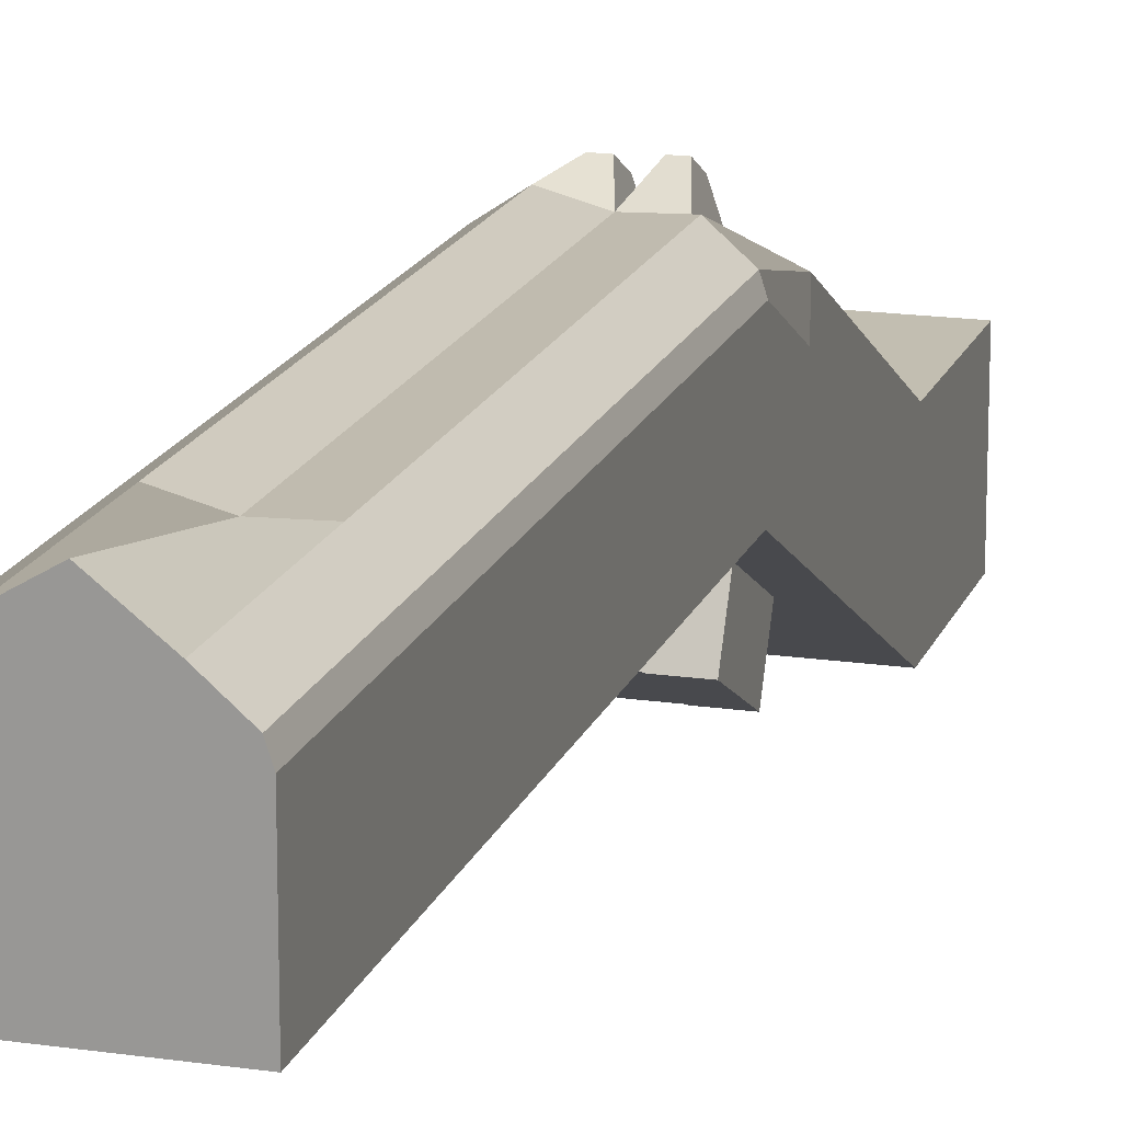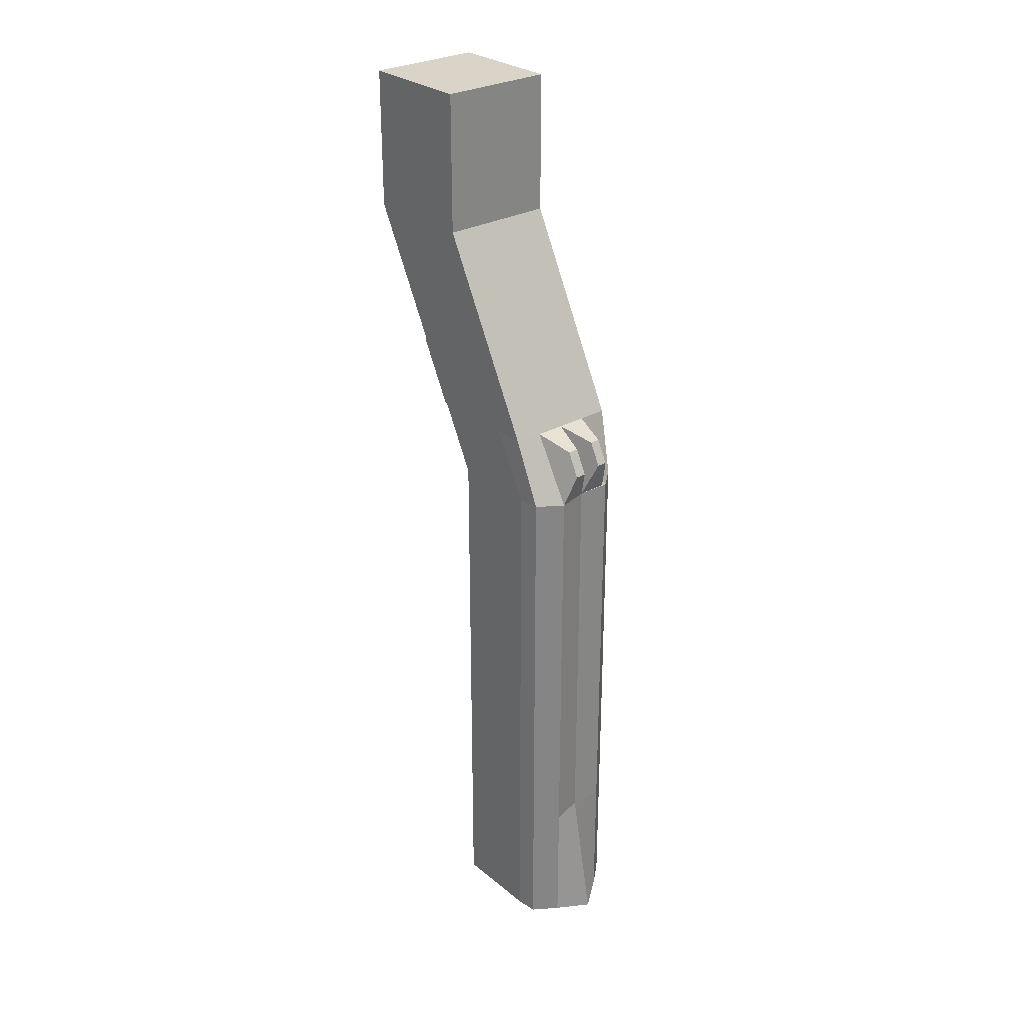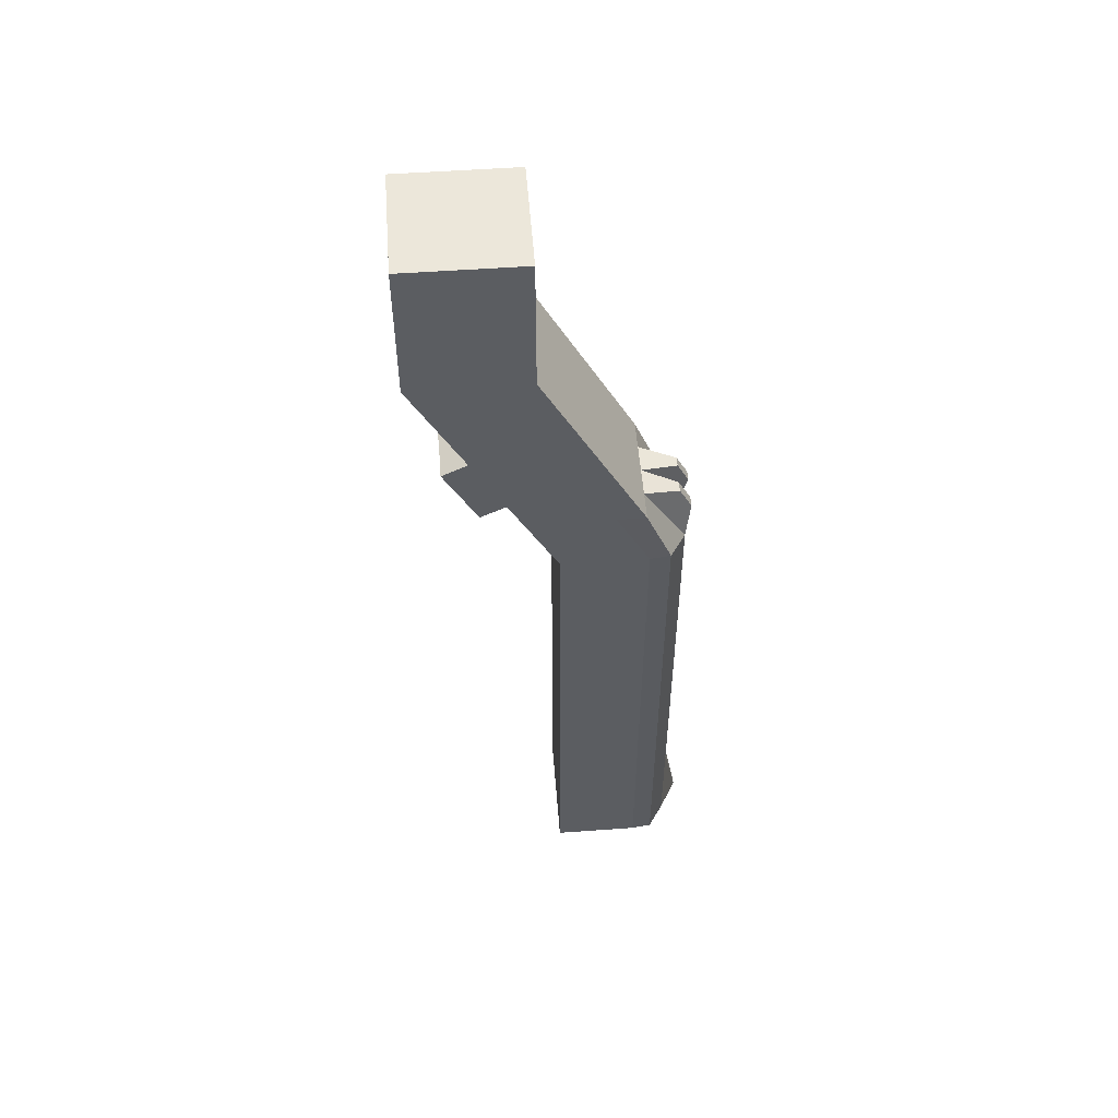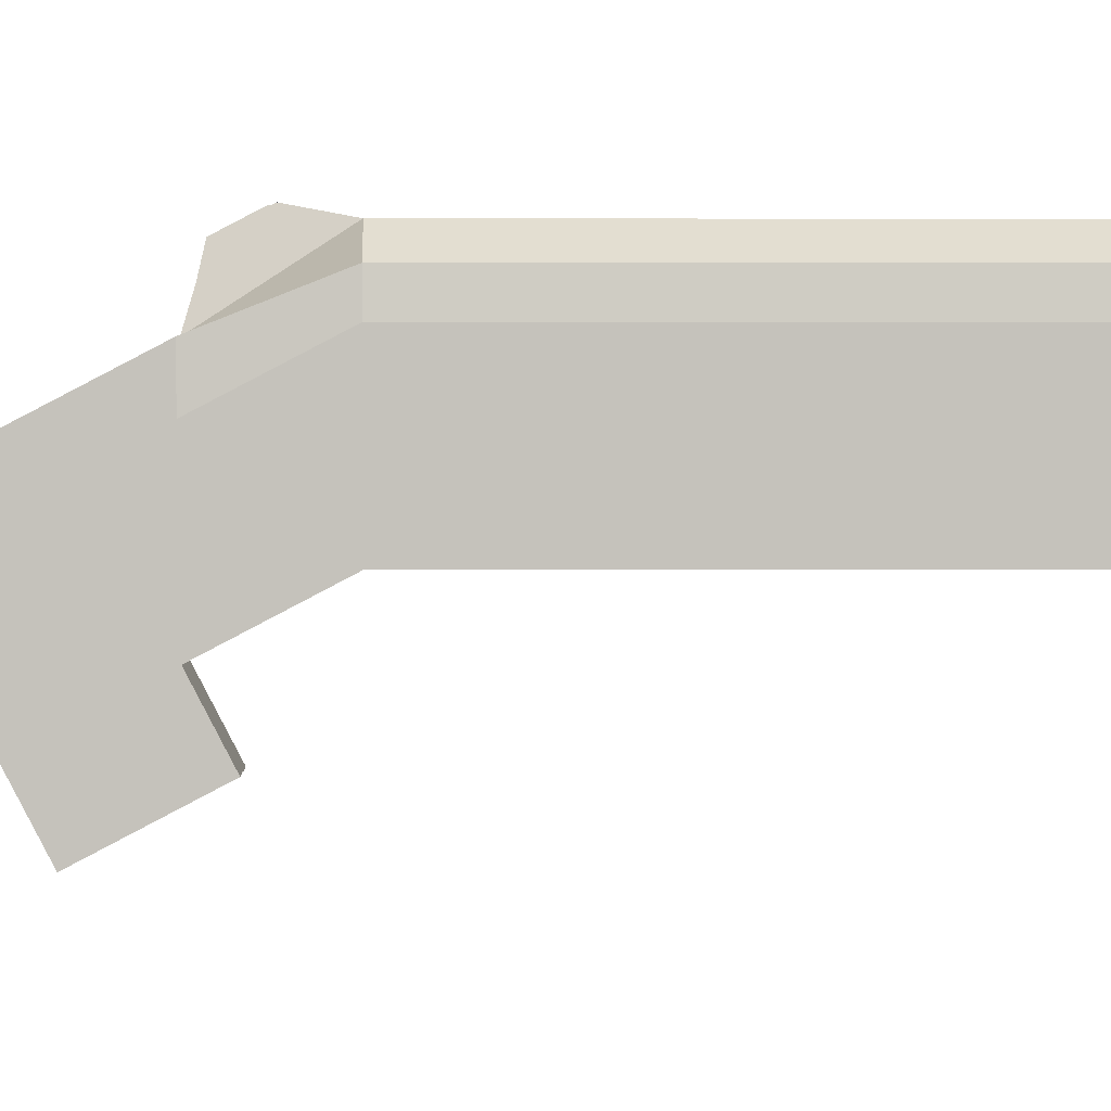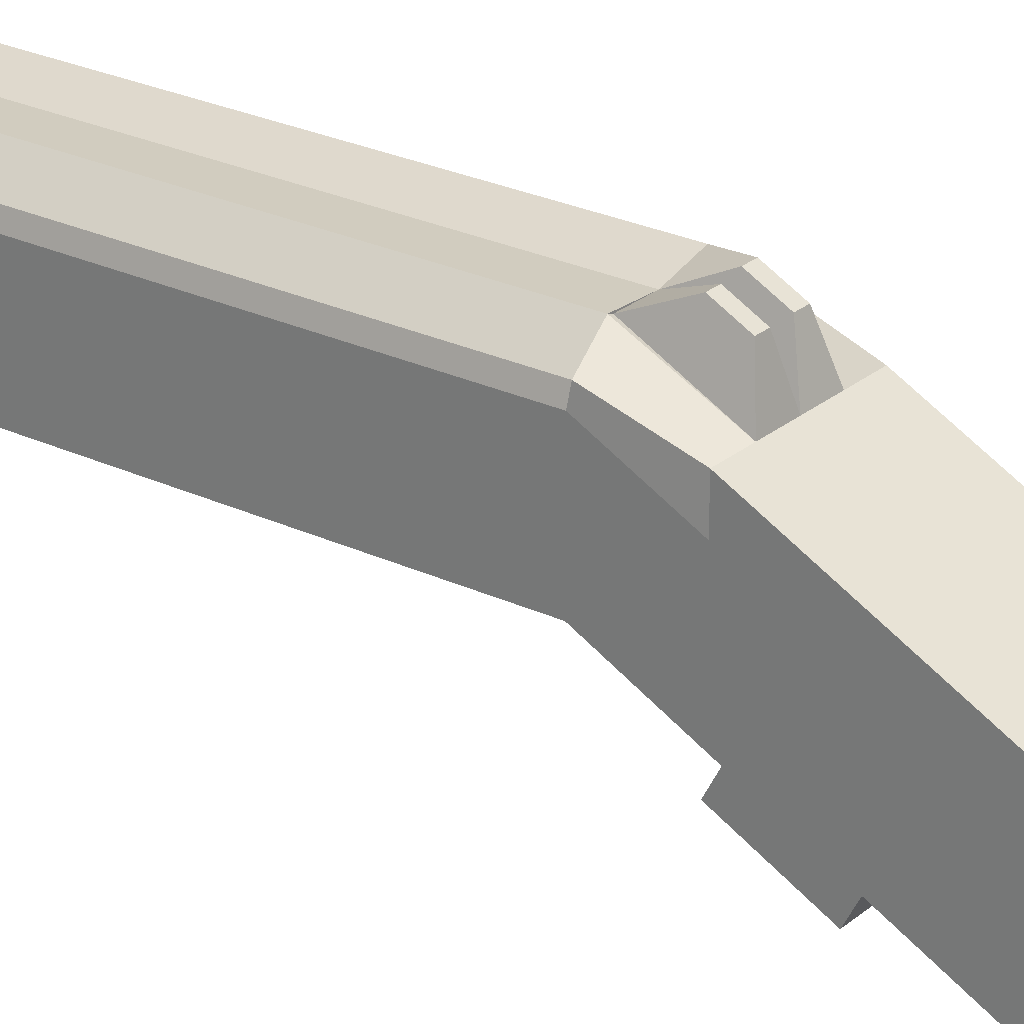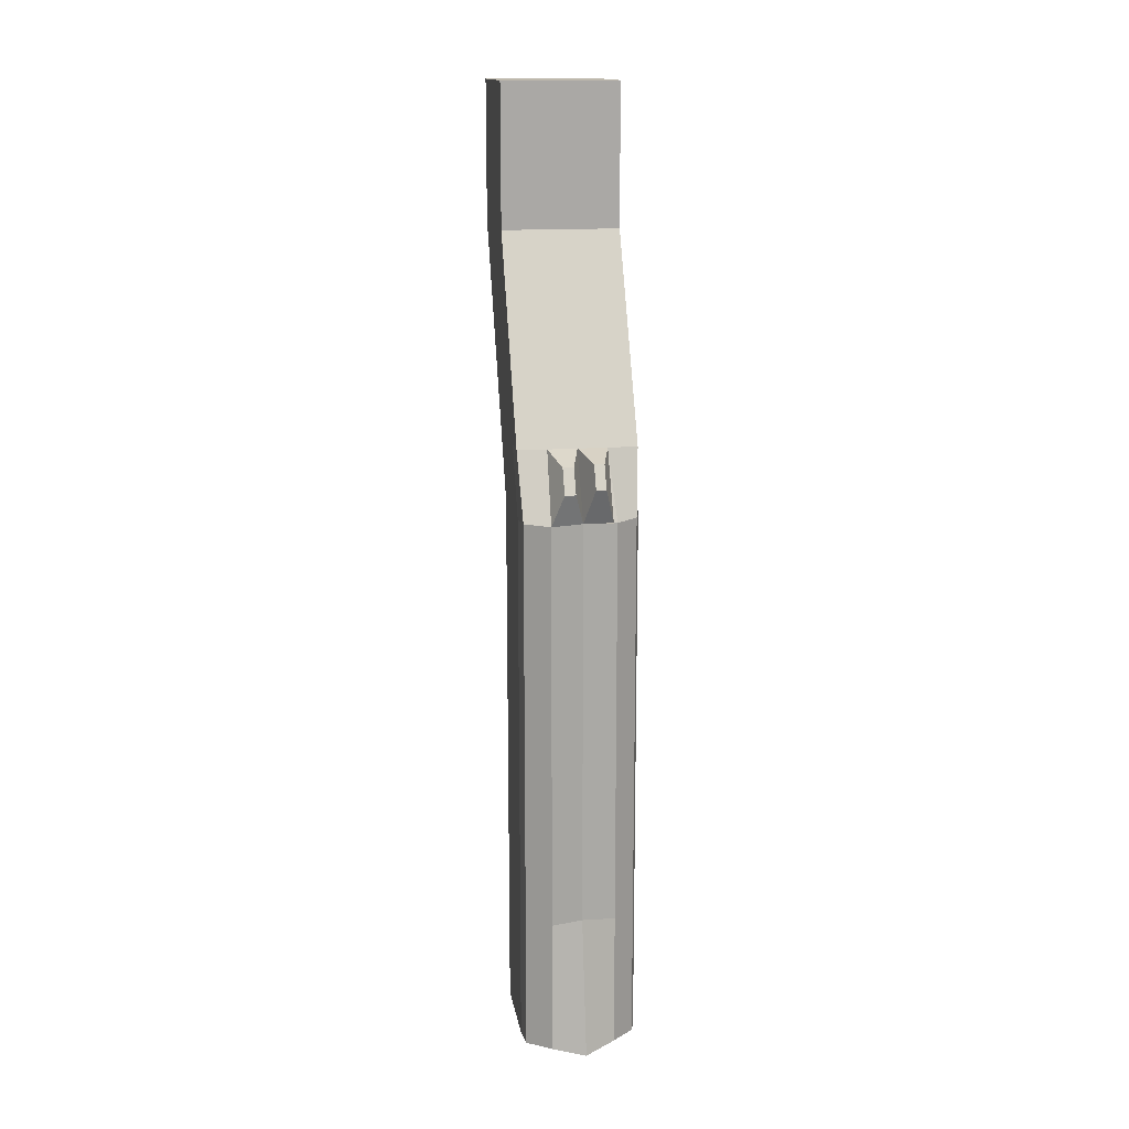
<metadata>
{"format":"obj","ext":"obj","renderer":"f3d","projection":"perspective","resolution":1024,"background":"white","views":[{"elev":17.1,"azim":-163.6,"up":"+Y"},{"elev":28.7,"azim":140.0,"up":"+Z"},{"elev":53.4,"azim":85.6,"up":"+Z"},{"elev":1.7,"azim":88.4,"up":"+Y"},{"elev":25.6,"azim":-52.7,"up":"+Y"},{"elev":15.1,"azim":171.0,"up":"+Z"}]}
</metadata>
<code>
o Cube
v 1 1.345 -8.477
v 1 1.345 0.8169
v -1 1.345 0.8169
v -1 1.345 -8.477
v 0.957 3.205 -8.477
v 0.9569 3.205 0.8169
v -0.9388 3.038 0.8169
v -0.9388 3.038 -8.477
v 1 -1 5.312
v -1 -1 5.312
v 1 1 5.312
v -1 1 5.312
v 1 -1 7.724
v -1 -1 7.724
v 1 1 7.724
v -1 1 7.724
v 1 1.345 -3.83
v 0 1.345 -8.477
v 1 2.345 -8.477
v 0 1.345 0.8169
v 1 2.345 0.8169
v -1 1.345 -3.83
v -1 2.345 0.8169
v -1 2.345 -8.477
v 0.9569 3.205 -3.83
v 0 3.807 -8.477
v -1e-06 3.345 0.8169
v -0.9388 3.038 -3.83
v -1e-06 -1 5.312
v 1 -0 5.312
v -1 -0 5.312
v -2e-06 1 5.312
v 1 0.1727 3.065
v -1 0.1727 3.065
v -1 2.173 3.065
v 1 2.173 3.065
v -2e-06 -1 7.724
v 1 -0 7.724
v -1 -0 7.724
v -2e-06 1 7.724
v -1 -1 6.518
v -1 1 6.518
v 1 -1 6.518
v 1 1 6.518
v 1 -0 6.518
v -2e-06 1 6.518
v -1e-06 -1 6.518
v -2e-06 -0 7.724
v 1 1.173 3.065
v -1 1.173 3.065
v -1e-06 2.173 3.065
v -1 -0 6.518
v 0 2.345 -8.477
v -1 2.345 -3.83
v -1e-06 0.1727 3.065
v 1 2.345 -3.83
v -0 3.345 -3.83
v 0 1.345 -3.83
v 1 1.345 -1.507
v -0.5 1.345 -8.477
v 1 2.845 -8.477
v -0.5 1.345 0.8169
v 1 2.845 0.8169
v -1 1.345 -6.154
v -1 2.845 0.8169
v -1 2.845 -8.477
v 0.9569 3.205 -1.507
v -0.5612 3.366 -8.477
v -0.5612 3.366 0.8169
v -0.9388 3.038 -6.154
v -0.5 -1 5.312
v 1 0.5 5.312
v -1 0.5 5.312
v -0.5 1 5.312
v 1 -0.4137 4.188
v -1 0.759 1.941
v -1 1.586 4.188
v 1 2.759 1.941
v -0.5 -1 7.724
v 1 0.5 7.724
v -1 0.5 7.724
v -0.5 1 7.724
v -1 -1 7.121
v -1 1 5.915
v 1 -1 7.121
v 1 1 5.915
v 1 1.345 -6.154
v 0.5 1.345 -8.477
v 1 1.845 -8.477
v 0.5 1.345 0.8169
v 1 1.845 0.8169
v -1 1.345 -1.507
v -1 1.845 0.8169
v -1 1.845 -8.477
v 0.957 3.205 -6.154
v 0.5431 3.486 -8.477
v 0.543 3.486 0.8169
v -0.9388 3.038 -1.507
v 0.5 -1 5.312
v 1 -0.5 5.312
v -1 -0.5 5.312
v 0.5 1 5.312
v 1 0.759 1.941
v -1 -0.4137 4.188
v -1 2.759 1.941
v 1 1.586 4.188
v 0.5 -1 7.724
v 1 -0.5 7.724
v -1 -0.5 7.724
v 0.5 1 7.724
v -1 -1 5.915
v -1 1 7.121
v 1 -1 5.915
v 1 1 7.121
v 1 -0 7.121
v 1 -0 5.915
v 1 -0.5 6.518
v 1 0.5 6.518
v -2e-06 1 7.121
v -2e-06 1 5.915
v 0.5 1 6.518
v -0.5 1 6.518
v -2e-06 -1 7.121
v -1e-06 -1 5.915
v -0.5 -1 6.518
v 0.5 -1 6.518
v -0.5 -0 7.724
v 0.5 -0 7.724
v -2e-06 -0.5 7.724
v -2e-06 0.5 7.724
v 1 0.5863 4.188
v 1 1.759 1.941
v 1 0.6727 3.065
v 1 1.673 3.065
v -1 0.5863 4.188
v -1 1.759 1.941
v -1 1.673 3.065
v -1 0.6727 3.065
v -1e-06 1.586 4.188
v -1e-06 2.759 1.941
v 0.5 2.173 3.065
v -0.5 2.173 3.065
v -1 -0 7.121
v -1 -0 5.915
v -1 0.5 6.518
v -1 -0.5 6.518
v -0.5 2.345 -8.477
v 0.5 2.345 -8.477
v 0 2.845 -8.477
v 0 1.845 -8.477
v -1 2.345 -6.154
v -1 2.345 -1.507
v -1 1.845 -3.83
v -1 2.845 -3.83
v -1e-06 -0.4137 4.188
v -0 0.759 1.941
v -0.5 0.1727 3.065
v 0.5 0.1727 3.065
v 1 2.345 -1.507
v 1 2.345 -6.154
v 1 1.845 -3.83
v 1 2.845 -3.83
v -0 3.345 -1.507
v 0 3.345 -6.154
v 0.5431 3.486 -3.83
v -0.5612 3.366 -3.83
v -0.5 1.345 -3.83
v 0.5 1.345 -3.83
v 0 1.345 -6.154
v 0 1.345 -1.507
v 0.5 1.345 -1.507
v 0.5 1.345 -6.154
v -0.5 1.345 -6.154
v -0.5612 3.366 -6.154
v 0.5431 3.486 -6.154
v 0.543 3.486 -1.507
v 1 2.845 -6.154
v 1 1.845 -6.154
v 1 1.845 -1.507
v 0.5 0.759 1.941
v -0.5 0.759 1.941
v -0.5 -0.4137 4.188
v -1 2.845 -1.507
v -1 1.845 -1.507
v -1 1.845 -6.154
v 0.5 1.845 -8.477
v 0.5 2.845 -8.477
v -0.5 2.845 -8.477
v -1 -0.5 5.915
v -1 0.5 5.915
v -1 0.5 7.121
v -0.5 2.759 1.941
v 0.5 2.759 1.941
v 0.5 1.586 4.188
v -1 1.259 1.941
v -1 2.259 1.941
v -1 1.086 4.188
v 1 2.259 1.941
v 1 1.259 1.941
v 1 0.08634 4.188
v 0.5 0.5 7.724
v 0.5 -0.5 7.724
v -0.5 -0.5 7.724
v 0.5 -1 5.915
v -0.5 -1 5.915
v -0.5 -1 7.121
v -0.5 1 5.915
v 0.5 1 5.915
v 0.5 1 7.121
v 1 0.5 5.915
v 1 -0.5 5.915
v 1 -0.5 7.121
v 1 0.5 7.121
v -0.5 1 7.121
v 0.5 -1 7.121
v -0.5 0.5 7.724
v 1 1.086 4.188
v -1 0.08634 4.188
v -0.5 1.586 4.188
v -1 -0.5 7.121
v -0.5 1.845 -8.477
v -1 2.845 -6.154
v 0.5 -0.4137 4.188
v 1 2.845 -1.507
v -0.5612 3.366 -1.507
v -0.5 1.345 -1.507
v -1e-06 3.345 0.8169
v -0.5 3.345 0.8169
v -1e-06 2.759 1.941
v -0.5 2.759 1.941
v -0.1645 3.594 1.417
v -0.3355 3.594 1.417
v -0.1645 3.393 1.801
v -0.3355 3.393 1.801
v 0.3417 3.591 1.351
v 0.1583 3.591 1.351
v 0.1583 3.376 1.763
v 0.3417 3.376 1.763
v -0 0.05355 1.573
v -1e-06 -0.5328 2.696
v -0.5 -0.5328 2.696
v -0.5 0.05355 1.573
v -0 0.05873 1.575
v -1e-06 -0.5276 2.699
v 0.5 -0.5276 2.699
v 0.5 0.05873 1.575
v -0 0.05355 1.573
v -1e-06 -0.5328 2.696
v -0.5 -0.5328 2.696
v -0.5 0.05355 1.573
f 226 62 3 92
f 225 98 7 69
f 224 67 6 63
f 223 75 9 99
f 222 70 8 66
f 221 60 4 94
f 220 83 14 109
f 219 77 12 74
f 218 104 10 101
f 217 106 11 72
f 216 82 16 81
f 215 85 13 107
f 214 112 16 82
f 213 114 15 80
f 212 115 38 108
f 211 116 45 117
f 210 86 44 118
f 209 119 40 110
f 208 120 46 121
f 207 84 42 122
f 206 123 37 79
f 205 124 47 125
f 204 113 43 126
f 203 127 39 109
f 202 128 48 129
f 201 110 40 130
f 200 131 30 100
f 199 132 49 133
f 198 78 36 134
f 197 135 31 73
f 196 136 50 137
f 195 76 34 138
f 194 139 32 102
f 193 140 51 141
f 192 105 35 142
f 191 143 39 81
f 190 144 52 145
f 189 111 41 146
f 188 147 24 66
f 187 148 53 149
f 186 88 18 150
f 185 151 24 94
f 184 152 54 153
f 183 98 28 154
f 182 155 29 71
f 55 157 241 240
f 180 103 33 158
f 179 159 21 91
f 178 160 56 161
f 177 95 25 162
f 176 163 27 97
f 175 164 57 165
f 174 70 28 166
f 173 167 22 64
f 172 168 58 169
f 171 90 20 170
f 168 171 170 58
f 17 59 171 168
f 59 2 90 171
f 88 172 169 18
f 1 87 172 88
f 87 17 168 172
f 60 173 64 4
f 18 169 173 60
f 169 58 167 173
f 164 174 166 57
f 26 68 174 164
f 68 8 70 174
f 95 175 165 25
f 5 96 175 95
f 96 26 164 175
f 67 176 97 6
f 25 165 176 67
f 165 57 163 176
f 160 177 162 56
f 19 61 177 160
f 61 5 95 177
f 87 178 161 17
f 1 89 178 87
f 89 19 160 178
f 59 179 91 2
f 17 161 179 59
f 161 56 159 179
f 158 55 244 245
f 20 90 180 156
f 90 2 103 180
f 76 181 157 34
f 3 62 181 76
f 62 20 156 181
f 104 182 71 10
f 34 157 182 104
f 157 55 155 182
f 152 183 154 54
f 23 65 183 152
f 65 7 98 183
f 92 184 153 22
f 3 93 184 92
f 93 23 152 184
f 64 185 94 4
f 22 153 185 64
f 153 54 151 185
f 148 186 150 53
f 19 89 186 148
f 89 1 88 186
f 96 187 149 26
f 5 61 187 96
f 61 19 148 187
f 68 188 66 8
f 26 149 188 68
f 149 53 147 188
f 144 189 146 52
f 31 101 189 144
f 101 10 111 189
f 84 190 145 42
f 12 73 190 84
f 73 31 144 190
f 112 191 81 16
f 42 145 191 112
f 145 52 143 191
f 140 192 142 51
f 27 69 228 227
f 69 7 105 192
f 78 193 141 36
f 6 97 193 78
f 27 140 237 236
f 106 194 102 11
f 36 141 194 106
f 141 51 139 194
f 136 195 138 50
f 23 93 195 136
f 93 3 76 195
f 105 196 137 35
f 7 65 196 105
f 65 23 136 196
f 77 197 73 12
f 35 137 197 77
f 137 50 135 197
f 132 198 134 49
f 21 63 198 132
f 63 6 78 198
f 103 199 133 33
f 2 91 199 103
f 91 21 132 199
f 75 200 100 9
f 33 133 200 75
f 133 49 131 200
f 128 201 130 48
f 38 80 201 128
f 80 15 110 201
f 107 202 129 37
f 13 108 202 107
f 108 38 128 202
f 79 203 109 14
f 37 129 203 79
f 129 48 127 203
f 124 204 126 47
f 29 99 204 124
f 99 9 113 204
f 111 205 125 41
f 10 71 205 111
f 71 29 124 205
f 83 206 79 14
f 41 125 206 83
f 125 47 123 206
f 120 207 122 46
f 32 74 207 120
f 74 12 84 207
f 86 208 121 44
f 11 102 208 86
f 102 32 120 208
f 114 209 110 15
f 44 121 209 114
f 121 46 119 209
f 116 210 118 45
f 30 72 210 116
f 72 11 86 210
f 113 211 117 43
f 9 100 211 113
f 100 30 116 211
f 85 212 108 13
f 43 117 212 85
f 117 45 115 212
f 115 213 80 38
f 45 118 213 115
f 118 44 114 213
f 119 214 82 40
f 46 122 214 119
f 122 42 112 214
f 123 215 107 37
f 47 126 215 123
f 126 43 85 215
f 127 216 81 39
f 48 130 216 127
f 130 40 82 216
f 131 217 72 30
f 49 134 217 131
f 134 36 106 217
f 135 218 101 31
f 50 138 218 135
f 138 34 104 218
f 139 219 74 32
f 51 142 219 139
f 142 35 77 219
f 143 220 109 39
f 52 146 220 143
f 146 41 83 220
f 147 221 94 24
f 53 150 221 147
f 150 18 60 221
f 151 222 66 24
f 54 154 222 151
f 154 28 70 222
f 155 223 99 29
f 55 158 223 155
f 158 33 75 223
f 159 224 63 21
f 56 162 224 159
f 162 25 67 224
f 163 225 69 27
f 57 166 225 163
f 166 28 98 225
f 167 226 92 22
f 58 170 226 167
f 170 20 62 226
f 228 230 234 232
f 69 192 230 228
f 140 27 227 229
f 192 140 229 230
f 231 232 234 233
f 227 228 232 231
f 230 229 233 234
f 229 227 231 233
f 235 236 237 238
f 140 193 238 237
f 97 27 236 235
f 193 97 235 238
f 241 242 250 249
f 157 181 242 241
f 156 55 240 239
f 181 156 239 242
f 243 246 245 244
f 55 156 243 244
f 156 180 246 243
f 180 158 245 246
f 250 247 248 249
f 239 240 248 247
f 242 239 247 250
f 240 241 249 248

</code>
